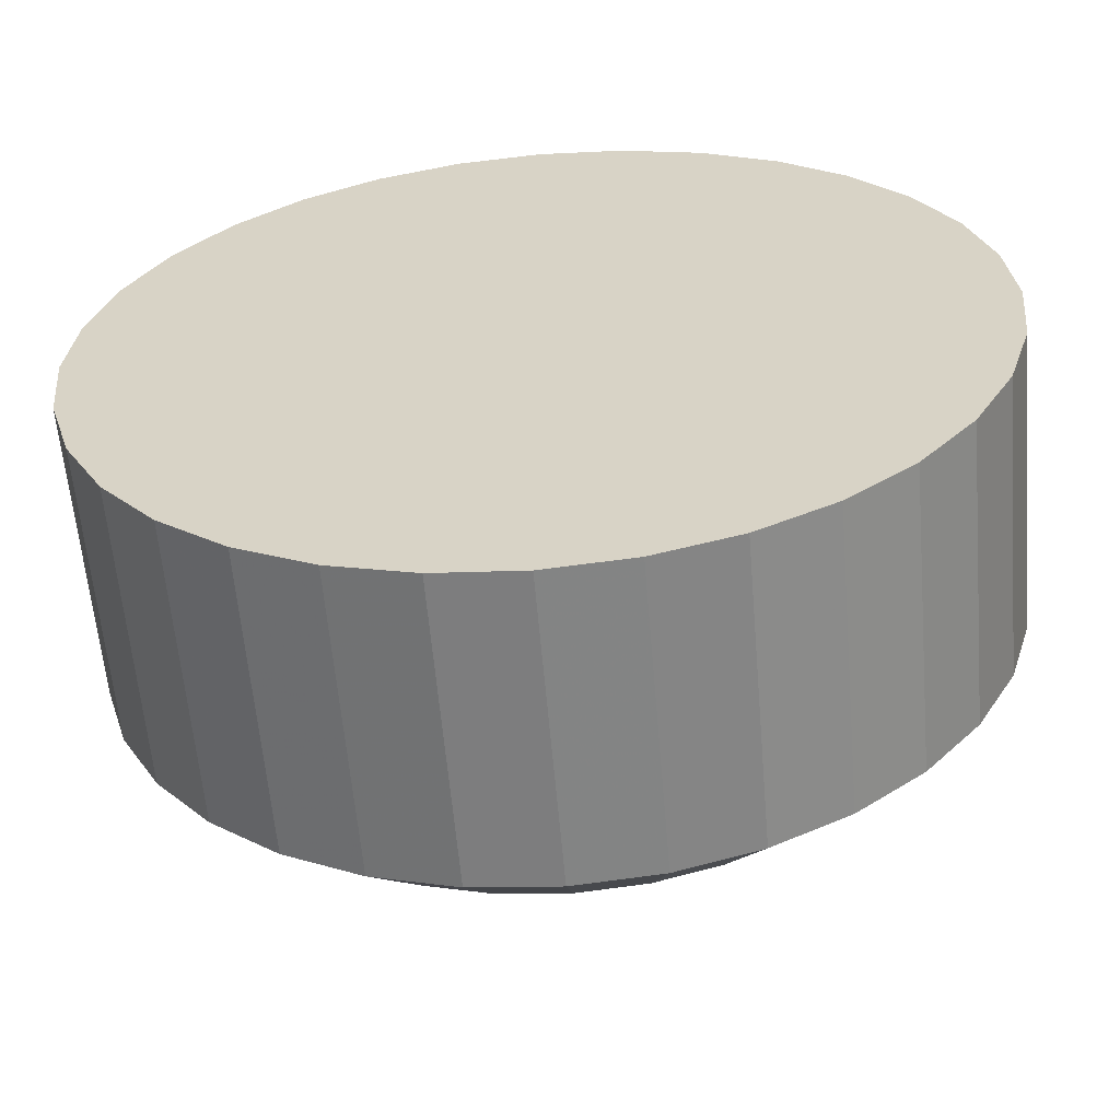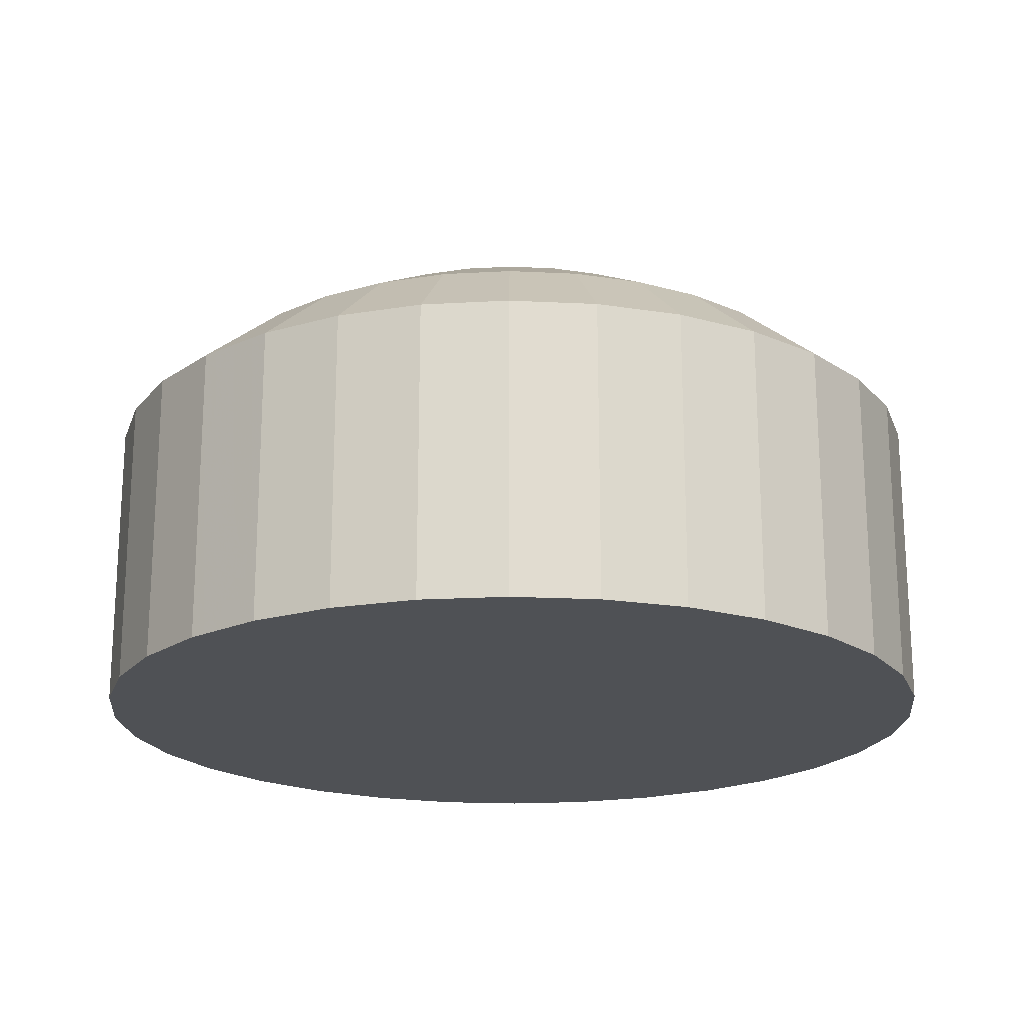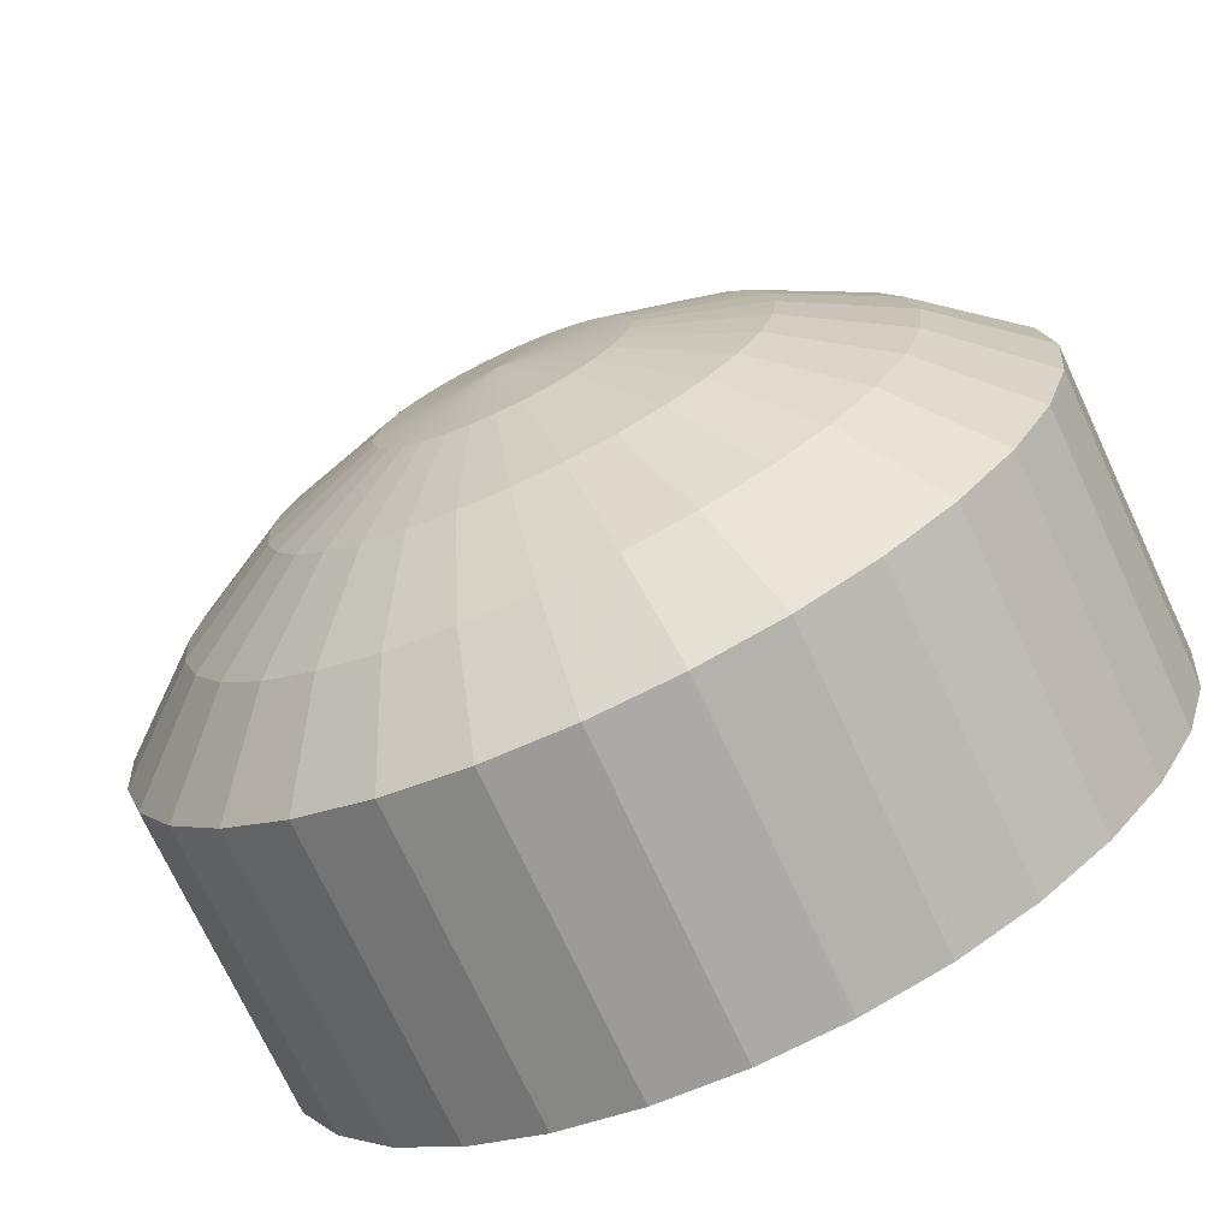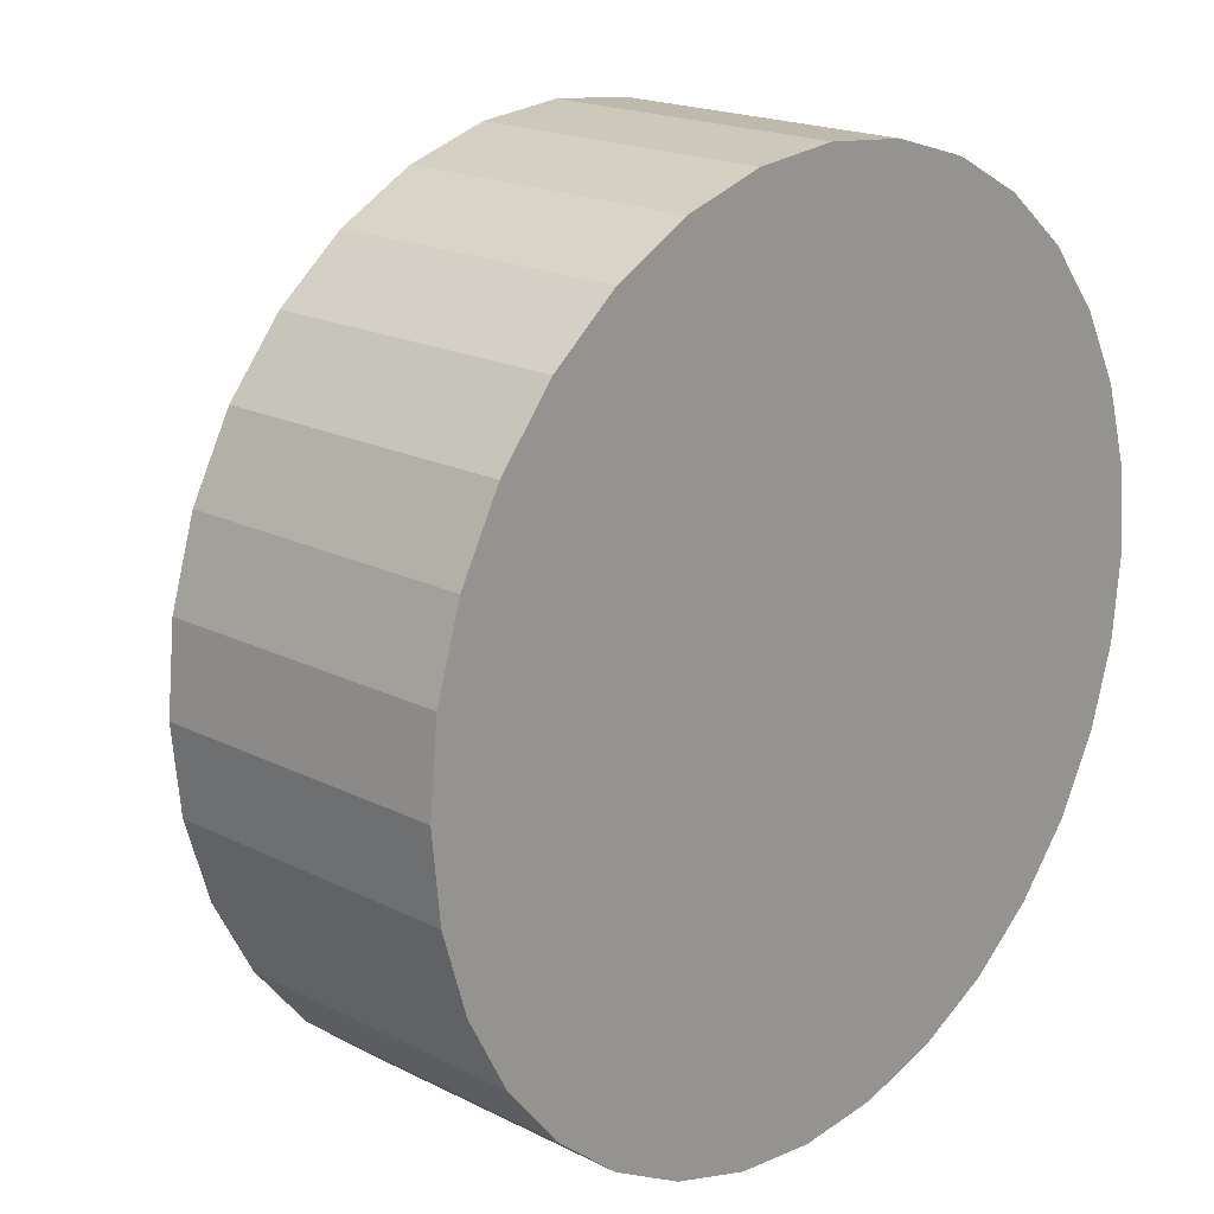
<metadata>
{"format":"obj","ext":"obj","renderer":"f3d","projection":"perspective","resolution":1024,"background":"white","views":[{"elev":-60.4,"azim":-175.1,"up":"+Y"},{"elev":-19.8,"azim":112.9,"up":"+Z"},{"elev":-73.1,"azim":25.0,"up":"+Y"},{"elev":19.0,"azim":133.5,"up":"+Y"}]}
</metadata>
<code>
o Reference.001
v 5.054 0 5.291
v 1.741 -0.3462 6.65
v 3.414 -0.6792 6.132
v 4.957 -0.986 5.291
v 6.309 -1.255 4.16
v 1.64 -0.6792 6.65
v 3.216 -1.332 6.132
v 4.669 -1.934 5.291
v 5.943 -2.462 4.16
v 1.476 -0.986 6.65
v 2.895 -1.934 6.132
v 4.202 -2.808 5.291
v 5.349 -3.574 4.16
v 1.255 -1.255 6.65
v 2.462 -2.462 6.132
v 3.574 -3.574 5.291
v 4.549 -4.549 4.16
v 0.986 -1.476 6.65
v 1.934 -2.895 6.132
v 2.808 -4.202 5.291
v 3.574 -5.349 4.16
v 0 0 6.824
v 0.6792 -1.64 6.65
v 1.332 -3.216 6.132
v 1.934 -4.669 5.291
v 2.462 -5.943 4.16
v 0.3462 -1.741 6.65
v 0.6792 -3.414 6.132
v 0.986 -4.957 5.291
v 1.255 -6.309 4.16
v -0 -1.775 6.65
v -0 -3.481 6.132
v -0 -5.054 5.291
v 0 -6.433 4.16
v -0.3462 -1.741 6.65
v -0.6792 -3.414 6.132
v -0.986 -4.957 5.291
v -1.255 -6.309 4.16
v -0.6792 -1.64 6.65
v -1.332 -3.216 6.132
v -1.934 -4.669 5.291
v -2.462 -5.943 4.16
v -0.986 -1.476 6.65
v -1.934 -2.895 6.132
v -2.808 -4.202 5.291
v -3.574 -5.349 4.16
v -1.255 -1.255 6.65
v -2.462 -2.462 6.132
v -3.574 -3.574 5.291
v -4.549 -4.549 4.16
v -1.476 -0.986 6.65
v -2.895 -1.934 6.132
v -4.202 -2.808 5.291
v -5.349 -3.574 4.16
v -1.64 -0.6792 6.65
v -3.216 -1.332 6.132
v -4.669 -1.934 5.291
v -5.943 -2.462 4.16
v -1.741 -0.3462 6.65
v -3.414 -0.6792 6.132
v -4.957 -0.986 5.291
v -6.309 -1.255 4.16
v -1.775 0 6.65
v -3.481 0 6.132
v -5.054 1e-06 5.291
v -6.433 0 4.16
v -1.741 0.3462 6.65
v -3.414 0.6792 6.132
v -4.957 0.986 5.291
v -6.309 1.255 4.16
v -1.64 0.6792 6.65
v -3.216 1.332 6.132
v -4.669 1.934 5.291
v -5.943 2.462 4.16
v -1.476 0.986 6.65
v -2.895 1.934 6.132
v -4.202 2.808 5.291
v -5.349 3.574 4.16
v -1.255 1.255 6.65
v -2.462 2.462 6.132
v -3.574 3.574 5.291
v -4.549 4.549 4.16
v -0.986 1.476 6.65
v -1.934 2.895 6.132
v -2.808 4.202 5.291
v -3.574 5.349 4.16
v -0.6792 1.64 6.65
v -1.332 3.216 6.132
v -1.934 4.669 5.291
v -2.462 5.943 4.16
v -0.3462 1.741 6.65
v -0.6792 3.414 6.132
v -0.986 4.957 5.291
v -1.255 6.309 4.16
v 0 1.775 6.65
v 0 3.481 6.132
v 1e-06 5.054 5.291
v 0 6.433 4.16
v 0.3462 1.741 6.65
v 0.6792 3.414 6.132
v 0.986 4.957 5.291
v 1.255 6.309 4.16
v 0.6792 1.64 6.65
v 1.332 3.216 6.132
v 1.934 4.669 5.291
v 2.462 5.943 4.16
v 0.986 1.476 6.65
v 1.934 2.895 6.132
v 2.808 4.202 5.291
v 3.574 5.349 4.16
v 1.255 1.255 6.65
v 2.462 2.462 6.132
v 3.574 3.574 5.291
v 4.549 4.549 4.16
v 1.476 0.986 6.65
v 2.895 1.934 6.132
v 4.202 2.808 5.291
v 5.349 3.574 4.16
v 1.64 0.6792 6.65
v 3.216 1.332 6.132
v 4.669 1.934 5.291
v 5.943 2.462 4.16
v 1.741 0.3462 6.65
v 3.414 0.6792 6.132
v 4.957 0.986 5.291
v 6.309 1.255 4.16
v 1.775 -0 6.65
v 3.481 -1e-06 6.132
v 6.433 -1e-06 4.16
v 6.309 -1.255 -0.2402
v 5.943 -2.462 -0.2402
v 5.349 -3.574 -0.2402
v 4.549 -4.549 -0.2402
v 3.574 -5.349 -0.2402
v 2.462 -5.943 -0.2402
v 1.255 -6.309 -0.2402
v 0 -6.433 -0.2402
v -1.255 -6.309 -0.2402
v -2.462 -5.943 -0.2402
v -3.574 -5.349 -0.2402
v -4.549 -4.549 -0.2402
v -5.349 -3.574 -0.2402
v -5.943 -2.462 -0.2402
v -6.309 -1.255 -0.2402
v -6.433 0 -0.2402
v -6.309 1.255 -0.2402
v -5.943 2.462 -0.2402
v -5.349 3.574 -0.2402
v -4.549 4.549 -0.2402
v -3.574 5.349 -0.2402
v -2.462 5.943 -0.2402
v -1.255 6.309 -0.2402
v 0 6.433 -0.2402
v 1.255 6.309 -0.2402
v 2.462 5.943 -0.2402
v 3.574 5.349 -0.2402
v 4.549 4.549 -0.2402
v 5.349 3.574 -0.2402
v 5.943 2.462 -0.2402
v 6.309 1.255 -0.2402
v 6.433 -1e-06 -0.2402
v 6.309 -1.255 -0.2402
v 5.943 -2.462 -0.2402
v 5.349 -3.574 -0.2402
v 4.549 -4.549 -0.2402
v 3.574 -5.349 -0.2402
v 2.462 -5.943 -0.2402
v 1.255 -6.309 -0.2402
v 0 -6.433 -0.2402
v -1.255 -6.309 -0.2402
v -2.462 -5.943 -0.2402
v -3.574 -5.349 -0.2402
v -4.549 -4.549 -0.2402
v -5.349 -3.574 -0.2402
v -5.943 -2.462 -0.2402
v -6.309 -1.255 -0.2402
v -6.433 0 -0.2402
v -6.309 1.255 -0.2402
v -5.943 2.462 -0.2402
v -5.349 3.574 -0.2402
v -4.549 4.549 -0.2402
v -3.574 5.349 -0.2402
v -2.462 5.943 -0.2402
v -1.255 6.309 -0.2402
v 0 6.433 -0.2402
v 1.255 6.309 -0.2402
v 2.462 5.943 -0.2402
v 3.574 5.349 -0.2402
v 4.549 4.549 -0.2402
v 5.349 3.574 -0.2402
v 5.943 2.462 -0.2402
v 6.309 1.255 -0.2402
v 6.433 -1e-06 -0.2402
v 6.309 -1.255 -0.2402
v 5.943 -2.462 -0.2402
v 5.349 -3.574 -0.2402
v 4.549 -4.549 -0.2402
v 3.574 -5.349 -0.2402
v 2.462 -5.943 -0.2402
v 1.255 -6.309 -0.2402
v 0 -6.433 -0.2402
v -1.255 -6.309 -0.2402
v -2.462 -5.943 -0.2402
v -3.574 -5.349 -0.2402
v -4.549 -4.549 -0.2402
v -5.349 -3.574 -0.2402
v -5.943 -2.462 -0.2402
v -6.309 -1.255 -0.2402
v -6.433 0 -0.2402
v -6.309 1.255 -0.2402
v -5.943 2.462 -0.2402
v -5.349 3.574 -0.2402
v -4.549 4.549 -0.2402
v -3.574 5.349 -0.2402
v -2.462 5.943 -0.2402
v -1.255 6.309 -0.2402
v 0 6.433 -0.2402
v 1.255 6.309 -0.2402
v 2.462 5.943 -0.2402
v 3.574 5.349 -0.2402
v 4.549 4.549 -0.2402
v 5.349 3.574 -0.2402
v 5.943 2.462 -0.2402
v 6.309 1.255 -0.2402
v 6.433 -1e-06 -0.2402
v 6.309 -1.255 -0.2402
v 5.943 -2.462 -0.2402
v 5.349 -3.574 -0.2402
v 4.549 -4.549 -0.2402
v 3.574 -5.349 -0.2402
v 2.462 -5.943 -0.2402
v 1.255 -6.309 -0.2402
v 0 -6.433 -0.2402
v -1.255 -6.309 -0.2402
v -2.462 -5.943 -0.2402
v -3.574 -5.349 -0.2402
v -4.549 -4.549 -0.2402
v -5.349 -3.574 -0.2402
v -5.943 -2.462 -0.2402
v -6.309 -1.255 -0.2402
v -6.433 0 -0.2402
v -6.309 1.255 -0.2402
v -5.943 2.462 -0.2402
v -5.349 3.574 -0.2402
v -4.549 4.549 -0.2402
v -3.574 5.349 -0.2402
v -2.462 5.943 -0.2402
v -1.255 6.309 -0.2402
v 0 6.433 -0.2402
v 1.255 6.309 -0.2402
v 2.462 5.943 -0.2402
v 3.574 5.349 -0.2402
v 4.549 4.549 -0.2402
v 5.349 3.574 -0.2402
v 5.943 2.462 -0.2402
v 6.309 1.255 -0.2402
v 6.433 -1e-06 -0.2402
v 6.309 -1.255 -0.2402
v 5.943 -2.462 -0.2402
v 5.349 -3.574 -0.2402
v 4.549 -4.549 -0.2402
v 3.574 -5.349 -0.2402
v 2.462 -5.943 -0.2402
v 1.255 -6.309 -0.2402
v 0 -6.433 -0.2402
v -1.255 -6.309 -0.2402
v -2.462 -5.943 -0.2402
v -3.574 -5.349 -0.2402
v -4.549 -4.549 -0.2402
v -5.349 -3.574 -0.2402
v -5.943 -2.462 -0.2402
v -6.309 -1.255 -0.2402
v -6.433 0 -0.2402
v -6.309 1.255 -0.2402
v -5.943 2.462 -0.2402
v -5.349 3.574 -0.2402
v -4.549 4.549 -0.2402
v -3.574 5.349 -0.2402
v -2.462 5.943 -0.2402
v -1.255 6.309 -0.2402
v 0 6.433 -0.2402
v 1.255 6.309 -0.2402
v 2.462 5.943 -0.2402
v 3.574 5.349 -0.2402
v 4.549 4.549 -0.2402
v 5.349 3.574 -0.2402
v 5.943 2.462 -0.2402
v 6.309 1.255 -0.2402
v 6.433 -1e-06 -0.2402
f 127 22 2
f 128 2 3
f 1 3 4
f 129 4 5
f 2 22 6
f 2 7 3
f 3 8 4
f 4 9 5
f 8 13 9
f 6 22 10
f 6 11 7
f 7 12 8
f 10 22 14
f 10 15 11
f 11 16 12
f 12 17 13
f 14 22 18
f 14 19 15
f 15 20 16
f 16 21 17
f 18 22 23
f 18 24 19
f 19 25 20
f 20 26 21
f 23 22 27
f 24 27 28
f 24 29 25
f 25 30 26
f 28 31 32
f 28 33 29
f 29 34 30
f 27 22 31
f 31 22 35
f 31 36 32
f 32 37 33
f 33 38 34
f 35 40 36
f 37 40 41
f 37 42 38
f 35 22 39
f 39 22 43
f 39 44 40
f 41 44 45
f 41 46 42
f 44 49 45
f 45 50 46
f 43 22 47
f 43 48 44
f 47 22 51
f 48 51 52
f 49 52 53
f 49 54 50
f 53 58 54
f 51 22 55
f 51 56 52
f 52 57 53
f 55 22 59
f 55 60 56
f 56 61 57
f 57 62 58
f 61 66 62
f 59 22 63
f 59 64 60
f 61 64 65
f 63 22 67
f 63 68 64
f 64 69 65
f 65 70 66
f 67 22 71
f 68 71 72
f 68 73 69
f 69 74 70
f 71 22 75
f 72 75 76
f 72 77 73
f 73 78 74
f 75 22 79
f 75 80 76
f 76 81 77
f 77 82 78
f 79 84 80
f 80 85 81
f 81 86 82
f 79 22 83
f 83 22 87
f 83 88 84
f 84 89 85
f 85 90 86
f 88 93 89
f 89 94 90
f 87 22 91
f 87 92 88
f 91 22 95
f 91 96 92
f 93 96 97
f 93 98 94
f 97 100 101
f 97 102 98
f 95 22 99
f 95 100 96
f 99 22 103
f 99 104 100
f 101 104 105
f 101 106 102
f 105 110 106
f 103 22 107
f 104 107 108
f 104 109 105
f 107 22 111
f 107 112 108
f 109 112 113
f 109 114 110
f 113 118 114
f 111 22 115
f 111 116 112
f 113 116 117
f 115 22 119
f 116 119 120
f 116 121 117
f 117 122 118
f 119 22 123
f 119 124 120
f 121 124 125
f 121 126 122
f 124 127 128
f 125 128 1
f 126 1 129
f 123 22 127
f 78 147 74
f 13 131 9
f 38 137 34
f 17 132 13
f 86 149 82
f 82 148 78
f 94 151 90
f 5 161 129
f 106 154 102
f 21 133 17
f 46 139 42
f 26 134 21
f 110 155 106
f 102 153 98
f 34 136 30
f 114 156 110
f 30 135 26
f 54 141 50
f 118 157 114
f 129 160 126
f 42 138 38
f 122 158 118
f 58 142 54
f 50 140 46
f 62 143 58
f 126 159 122
f 66 144 62
f 90 150 86
f 70 145 66
f 9 130 5
f 74 146 70
f 98 152 94
f 148 181 180
f 135 168 167
f 149 182 181
f 136 169 168
f 150 183 182
f 137 170 169
f 151 184 183
f 138 171 170
f 152 185 184
f 139 172 171
f 153 186 185
f 140 173 172
f 154 187 186
f 141 174 173
f 155 188 187
f 142 175 174
f 161 162 193
f 156 189 188
f 143 176 175
f 130 163 162
f 157 190 189
f 144 177 176
f 131 164 163
f 158 191 190
f 145 178 177
f 132 165 164
f 159 192 191
f 146 179 178
f 133 166 165
f 160 193 192
f 147 180 179
f 134 167 166
f 183 216 215
f 170 203 202
f 184 217 216
f 171 204 203
f 185 218 217
f 172 205 204
f 186 219 218
f 173 206 205
f 187 220 219
f 174 207 206
f 193 194 225
f 188 221 220
f 175 208 207
f 162 195 194
f 189 222 221
f 176 209 208
f 163 196 195
f 190 223 222
f 177 210 209
f 164 197 196
f 191 224 223
f 178 211 210
f 165 198 197
f 192 225 224
f 179 212 211
f 166 199 198
f 180 213 212
f 167 200 199
f 181 214 213
f 168 201 200
f 182 215 214
f 169 202 201
f 218 251 250
f 205 238 237
f 219 252 251
f 206 239 238
f 225 226 257
f 220 253 252
f 207 240 239
f 194 227 226
f 221 254 253
f 208 241 240
f 195 228 227
f 222 255 254
f 209 242 241
f 196 229 228
f 223 256 255
f 210 243 242
f 197 230 229
f 224 257 256
f 211 244 243
f 198 231 230
f 212 245 244
f 199 232 231
f 213 246 245
f 200 233 232
f 214 247 246
f 201 234 233
f 215 248 247
f 202 235 234
f 216 249 248
f 203 236 235
f 217 250 249
f 204 237 236
f 226 259 258
f 253 286 285
f 240 273 272
f 227 260 259
f 254 287 286
f 241 274 273
f 228 261 260
f 255 288 287
f 242 275 274
f 229 262 261
f 256 289 288
f 243 276 275
f 230 263 262
f 244 277 276
f 231 264 263
f 245 278 277
f 232 265 264
f 246 279 278
f 233 266 265
f 247 280 279
f 234 267 266
f 248 281 280
f 235 268 267
f 249 282 281
f 236 269 268
f 250 283 282
f 237 270 269
f 251 284 283
f 238 271 270
f 257 258 289
f 252 285 284
f 239 272 271
f 272 280 288
f 128 127 2
f 1 128 3
f 129 1 4
f 2 6 7
f 3 7 8
f 4 8 9
f 8 12 13
f 6 10 11
f 7 11 12
f 10 14 15
f 11 15 16
f 12 16 17
f 14 18 19
f 15 19 20
f 16 20 21
f 18 23 24
f 19 24 25
f 20 25 26
f 24 23 27
f 24 28 29
f 25 29 30
f 28 27 31
f 28 32 33
f 29 33 34
f 31 35 36
f 32 36 37
f 33 37 38
f 35 39 40
f 37 36 40
f 37 41 42
f 39 43 44
f 41 40 44
f 41 45 46
f 44 48 49
f 45 49 50
f 43 47 48
f 48 47 51
f 49 48 52
f 49 53 54
f 53 57 58
f 51 55 56
f 52 56 57
f 55 59 60
f 56 60 61
f 57 61 62
f 61 65 66
f 59 63 64
f 61 60 64
f 63 67 68
f 64 68 69
f 65 69 70
f 68 67 71
f 68 72 73
f 69 73 74
f 72 71 75
f 72 76 77
f 73 77 78
f 75 79 80
f 76 80 81
f 77 81 82
f 79 83 84
f 80 84 85
f 81 85 86
f 83 87 88
f 84 88 89
f 85 89 90
f 88 92 93
f 89 93 94
f 87 91 92
f 91 95 96
f 93 92 96
f 93 97 98
f 97 96 100
f 97 101 102
f 95 99 100
f 99 103 104
f 101 100 104
f 101 105 106
f 105 109 110
f 104 103 107
f 104 108 109
f 107 111 112
f 109 108 112
f 109 113 114
f 113 117 118
f 111 115 116
f 113 112 116
f 116 115 119
f 116 120 121
f 117 121 122
f 119 123 124
f 121 120 124
f 121 125 126
f 124 123 127
f 125 124 128
f 126 125 1
f 78 148 147
f 13 132 131
f 38 138 137
f 17 133 132
f 86 150 149
f 82 149 148
f 94 152 151
f 5 130 161
f 106 155 154
f 21 134 133
f 46 140 139
f 26 135 134
f 110 156 155
f 102 154 153
f 34 137 136
f 114 157 156
f 30 136 135
f 54 142 141
f 118 158 157
f 129 161 160
f 42 139 138
f 122 159 158
f 58 143 142
f 50 141 140
f 62 144 143
f 126 160 159
f 66 145 144
f 90 151 150
f 70 146 145
f 9 131 130
f 74 147 146
f 98 153 152
f 148 149 181
f 135 136 168
f 149 150 182
f 136 137 169
f 150 151 183
f 137 138 170
f 151 152 184
f 138 139 171
f 152 153 185
f 139 140 172
f 153 154 186
f 140 141 173
f 154 155 187
f 141 142 174
f 155 156 188
f 142 143 175
f 161 130 162
f 156 157 189
f 143 144 176
f 130 131 163
f 157 158 190
f 144 145 177
f 131 132 164
f 158 159 191
f 145 146 178
f 132 133 165
f 159 160 192
f 146 147 179
f 133 134 166
f 160 161 193
f 147 148 180
f 134 135 167
f 183 184 216
f 170 171 203
f 184 185 217
f 171 172 204
f 185 186 218
f 172 173 205
f 186 187 219
f 173 174 206
f 187 188 220
f 174 175 207
f 193 162 194
f 188 189 221
f 175 176 208
f 162 163 195
f 189 190 222
f 176 177 209
f 163 164 196
f 190 191 223
f 177 178 210
f 164 165 197
f 191 192 224
f 178 179 211
f 165 166 198
f 192 193 225
f 179 180 212
f 166 167 199
f 180 181 213
f 167 168 200
f 181 182 214
f 168 169 201
f 182 183 215
f 169 170 202
f 218 219 251
f 205 206 238
f 219 220 252
f 206 207 239
f 225 194 226
f 220 221 253
f 207 208 240
f 194 195 227
f 221 222 254
f 208 209 241
f 195 196 228
f 222 223 255
f 209 210 242
f 196 197 229
f 223 224 256
f 210 211 243
f 197 198 230
f 224 225 257
f 211 212 244
f 198 199 231
f 212 213 245
f 199 200 232
f 213 214 246
f 200 201 233
f 214 215 247
f 201 202 234
f 215 216 248
f 202 203 235
f 216 217 249
f 203 204 236
f 217 218 250
f 204 205 237
f 226 227 259
f 253 254 286
f 240 241 273
f 227 228 260
f 254 255 287
f 241 242 274
f 228 229 261
f 255 256 288
f 242 243 275
f 229 230 262
f 256 257 289
f 243 244 276
f 230 231 263
f 244 245 277
f 231 232 264
f 245 246 278
f 232 233 265
f 246 247 279
f 233 234 266
f 247 248 280
f 234 235 267
f 248 249 281
f 235 236 268
f 249 250 282
f 236 237 269
f 250 251 283
f 237 238 270
f 251 252 284
f 238 239 271
f 257 226 258
f 252 253 285
f 239 240 272
f 288 289 258
f 258 259 260
f 260 261 262
f 262 263 264
f 264 265 266
f 266 267 268
f 268 269 270
f 270 271 272
f 272 273 274
f 274 275 276
f 276 277 278
f 278 279 280
f 280 281 282
f 282 283 284
f 284 285 286
f 286 287 288
f 288 258 260
f 260 262 264
f 264 266 268
f 268 270 272
f 272 274 276
f 276 278 280
f 280 282 284
f 284 286 288
f 288 260 264
f 264 268 272
f 272 276 280
f 280 284 288
f 288 264 272

</code>
